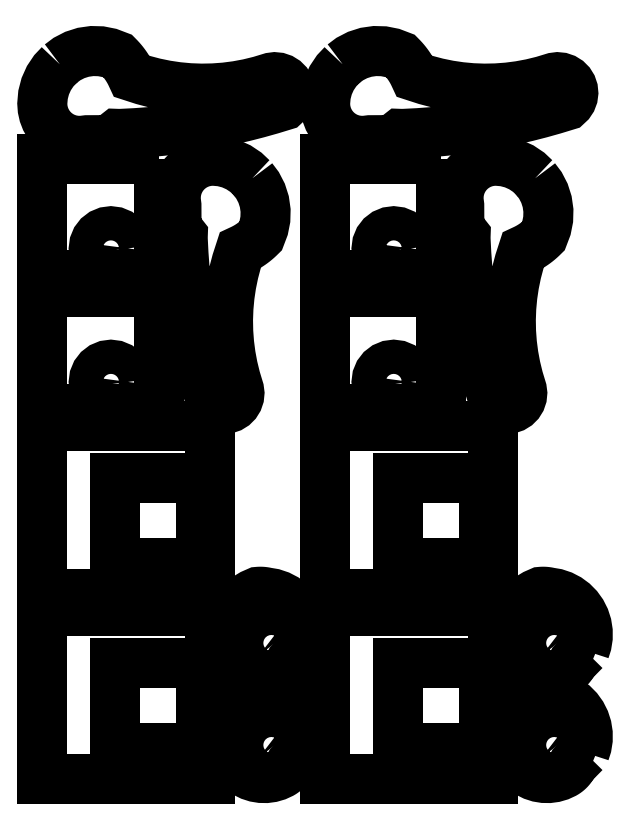
<metadata>
{"format":"dxf","ext":"dxf","renderer":"ezdxf+matplotlib","layout":"modelspace","background":"white","min_lineweight":24,"dpi":150}
</metadata>
<code>
0
SECTION
2
ENTITIES
0
LWPOLYLINE
8
0
90
    4
70
    1
43
0
10
-112.3
20
-163.9
10
-112.3
20
-193.2
10
-141.6
20
-193.2
10
-141.6
20
-163.9
0
LWPOLYLINE
8
0
90
    4
70
    1
43
0
10
-113.9
20
-172.9
10
-113.9
20
-187.9
10
-128.9
20
-187.9
10
-128.9
20
-172.9
0
LWPOLYLINE
8
0
90
    4
70
    1
43
0
10
-112.3
20
-131.5
10
-112.3
20
-160.9
10
-141.6
20
-160.9
10
-141.6
20
-131.5
0
LWPOLYLINE
8
0
90
    4
70
    1
43
0
10
-113.9
20
-140.6
10
-113.9
20
-155.6
10
-128.9
20
-155.6
10
-128.9
20
-140.6
0
LWPOLYLINE
8
0
90
    4
70
    1
43
0
10
-121.3
20
-108.2
10
-121.3
20
-128.5
10
-141.6
20
-128.5
10
-141.6
20
-108.2
0
LWPOLYLINE
8
0
90
   24
70
    1
43
0
10
-126.6
20
-123.9
10
-126.7
20
-124.6
10
-127
20
-125.4
10
-127.5
20
-126
10
-128.1
20
-126.5
10
-128.9
20
-126.8
10
-129.6
20
-126.9
10
-130.4
20
-126.8
10
-131.1
20
-126.5
10
-131.8
20
-126
10
-132.2
20
-125.4
10
-132.5
20
-124.6
10
-132.6
20
-123.9
10
-132.5
20
-123.1
10
-132.2
20
-122.4
10
-131.8
20
-121.8
10
-131.1
20
-121.3
10
-130.4
20
-121
10
-129.6
20
-120.9
10
-128.9
20
-121
10
-128.1
20
-121.3
10
-127.5
20
-121.8
10
-127
20
-122.4
10
-126.7
20
-123.1
0
LWPOLYLINE
8
0
90
    4
70
    1
43
0
10
-121.3
20
-84.87
10
-121.3
20
-105.2
10
-141.6
20
-105.2
10
-141.6
20
-84.87
0
LWPOLYLINE
8
0
90
   24
70
    1
43
0
10
-126.6
20
-100.5
10
-126.7
20
-101.3
10
-127
20
-102
10
-127.5
20
-102.7
10
-128.1
20
-103.1
10
-128.9
20
-103.4
10
-129.6
20
-103.5
10
-130.4
20
-103.4
10
-131.1
20
-103.1
10
-131.8
20
-102.7
10
-132.2
20
-102
10
-132.5
20
-101.3
10
-132.6
20
-100.5
10
-132.5
20
-99.76
10
-132.2
20
-99.04
10
-131.8
20
-98.42
10
-131.1
20
-97.94
10
-130.4
20
-97.64
10
-129.6
20
-97.54
10
-128.9
20
-97.64
10
-128.1
20
-97.94
10
-127.5
20
-98.42
10
-127
20
-99.04
10
-126.7
20
-99.76
0
LWPOLYLINE
8
0
90
   97
70
    1
43
0
10
-138.6
20
-68.37
10
-139.6
20
-69.49
10
-140.5
20
-70.78
10
-141.1
20
-72.19
10
-141.5
20
-73.69
10
-141.6
20
-75.23
10
-141.6
20
-76.19
10
-141.4
20
-77.12
10
-141
20
-78.02
10
-140.5
20
-78.85
10
-140
20
-79.61
10
-139.3
20
-80.27
10
-138.5
20
-80.82
10
-137.6
20
-81.25
10
-136.7
20
-81.55
10
-135.8
20
-81.72
10
-134.8
20
-81.74
10
-133.9
20
-81.62
10
-130.4
20
-81.61
10
-130.2
20
-81.53
10
-130.1
20
-81.46
10
-129.9
20
-81.38
10
-129.7
20
-81.29
10
-129.6
20
-81.21
10
-129.4
20
-81.12
10
-129.3
20
-81.02
10
-129.2
20
-80.93
10
-129
20
-80.83
10
-128.9
20
-80.72
10
-128.7
20
-80.62
10
-128.6
20
-80.51
10
-128.5
20
-80.51
10
-128.5
20
-80.52
10
-128.4
20
-80.52
10
-128.3
20
-80.52
10
-128.3
20
-80.52
10
-128.2
20
-80.52
10
-128.1
20
-80.52
10
-128.1
20
-80.52
10
-128
20
-80.52
10
-127.9
20
-80.52
10
-127.9
20
-80.51
10
-127.8
20
-80.51
10
-125.4
20
-80.39
10
-123
20
-80.21
10
-120.6
20
-79.98
10
-118.2
20
-79.7
10
-115.8
20
-79.37
10
-113.4
20
-78.98
10
-111
20
-78.54
10
-108.7
20
-78.04
10
-106.3
20
-77.49
10
-104
20
-76.89
10
-101.7
20
-76.24
10
-99.35
20
-75.54
10
-98.89
20
-75.11
10
-98.55
20
-74.59
10
-98.33
20
-74.01
10
-98.25
20
-73.39
10
-98.31
20
-72.77
10
-98.51
20
-72.17
10
-98.84
20
-71.64
10
-99.28
20
-71.2
10
-99.81
20
-70.87
10
-100.4
20
-70.67
10
-101
20
-70.61
10
-101.6
20
-70.69
10
-103.6
20
-71.29
10
-105.6
20
-71.78
10
-107.7
20
-72.15
10
-109.7
20
-72.42
10
-111.8
20
-72.57
10
-113.8
20
-72.61
10
-115.9
20
-72.53
10
-117.9
20
-72.34
10
-120
20
-72.04
10
-122
20
-71.63
10
-124
20
-71.1
10
-126
20
-70.47
10
-126.1
20
-70.14
10
-126.3
20
-69.82
10
-126.5
20
-69.5
10
-126.6
20
-69.19
10
-126.8
20
-68.88
10
-127
20
-68.58
10
-127.2
20
-68.29
10
-127.5
20
-68
10
-127.7
20
-67.73
10
-127.9
20
-67.45
10
-128.2
20
-67.19
10
-128.4
20
-66.93
10
-129.9
20
-66.38
10
-131.4
20
-66.08
10
-132.9
20
-66.04
10
-134.5
20
-66.26
10
-135.9
20
-66.73
10
-137.3
20
-67.44
0
LWPOLYLINE
8
0
90
   97
70
    1
43
0
10
-104.9
20
-88.29
10
-106.1
20
-87.23
10
-107.3
20
-86.36
10
-108.8
20
-85.73
10
-110.2
20
-85.34
10
-111.8
20
-85.21
10
-112.7
20
-85.28
10
-113.7
20
-85.49
10
-114.6
20
-85.83
10
-115.4
20
-86.3
10
-116.2
20
-86.89
10
-116.8
20
-87.58
10
-117.4
20
-88.37
10
-117.8
20
-89.22
10
-118.1
20
-90.13
10
-118.3
20
-91.08
10
-118.3
20
-92.03
10
-118.2
20
-92.99
10
-118.2
20
-96.47
10
-118.1
20
-96.63
10
-118
20
-96.78
10
-117.9
20
-96.94
10
-117.9
20
-97.09
10
-117.8
20
-97.25
10
-117.7
20
-97.4
10
-117.6
20
-97.55
10
-117.5
20
-97.69
10
-117.4
20
-97.84
10
-117.3
20
-97.98
10
-117.2
20
-98.12
10
-117.1
20
-98.26
10
-117.1
20
-98.32
10
-117.1
20
-98.39
10
-117.1
20
-98.46
10
-117.1
20
-98.52
10
-117.1
20
-98.59
10
-117.1
20
-98.66
10
-117.1
20
-98.72
10
-117.1
20
-98.79
10
-117.1
20
-98.86
10
-117.1
20
-98.92
10
-117.1
20
-98.99
10
-117.1
20
-99.06
10
-116.9
20
-101.5
10
-116.8
20
-103.9
10
-116.5
20
-106.3
10
-116.3
20
-108.7
10
-115.9
20
-111.1
10
-115.5
20
-113.4
10
-115.1
20
-115.8
10
-114.6
20
-118.2
10
-114.1
20
-120.5
10
-113.5
20
-122.9
10
-112.8
20
-125.2
10
-112.1
20
-127.5
10
-111.7
20
-127.9
10
-111.2
20
-128.3
10
-110.6
20
-128.5
10
-109.9
20
-128.6
10
-109.3
20
-128.5
10
-108.7
20
-128.3
10
-108.2
20
-128
10
-107.8
20
-127.6
10
-107.4
20
-127
10
-107.2
20
-126.4
10
-107.2
20
-125.8
10
-107.2
20
-125.2
10
-107.8
20
-123.2
10
-108.3
20
-121.2
10
-108.7
20
-119.2
10
-109
20
-117.1
10
-109.1
20
-115.1
10
-109.2
20
-113
10
-109.1
20
-111
10
-108.9
20
-108.9
10
-108.6
20
-106.9
10
-108.2
20
-104.8
10
-107.7
20
-102.8
10
-107
20
-100.9
10
-106.7
20
-100.7
10
-106.4
20
-100.6
10
-106.1
20
-100.4
10
-105.7
20
-100.2
10
-105.4
20
-100
10
-105.1
20
-99.81
10
-104.9
20
-99.6
10
-104.6
20
-99.38
10
-104.3
20
-99.15
10
-104
20
-98.91
10
-103.7
20
-98.67
10
-103.5
20
-98.42
10
-102.9
20
-96.97
10
-102.6
20
-95.45
10
-102.6
20
-93.91
10
-102.8
20
-92.37
10
-103.3
20
-90.9
10
-104
20
-89.53
0
LWPOLYLINE
8
0
90
   63
70
    1
43
0
10
-96.26
20
-188.6
10
-95.91
20
-187.6
10
-95.73
20
-186.4
10
-95.73
20
-185.3
10
-95.91
20
-184.1
10
-96.26
20
-183
10
-96.78
20
-182
10
-97.45
20
-181.1
10
-98.26
20
-180.3
10
-99.18
20
-179.6
10
-100.2
20
-179.1
10
-101.3
20
-178.7
10
-102.4
20
-178.5
10
-102.6
20
-178.5
10
-102.7
20
-178.4
10
-102.8
20
-178.4
10
-102.9
20
-178.4
10
-103.1
20
-178.4
10
-103.2
20
-178.4
10
-103.3
20
-178.4
10
-103.5
20
-178.4
10
-103.6
20
-178.4
10
-103.7
20
-178.4
10
-103.9
20
-178.4
10
-104
20
-178.4
10
-104.9
20
-178.8
10
-105.8
20
-179.4
10
-106.7
20
-180
10
-107.4
20
-180.8
10
-108
20
-181.6
10
-108.5
20
-182.5
10
-108.9
20
-183.5
10
-109.2
20
-184.5
10
-109.3
20
-185.6
10
-109.3
20
-186.6
10
-109.1
20
-187.7
10
-108.9
20
-188.7
10
-108.5
20
-189.5
10
-108.1
20
-190.3
10
-107.5
20
-191.1
10
-106.8
20
-191.7
10
-106.1
20
-192.2
10
-105.2
20
-192.7
10
-104.3
20
-192.9
10
-103.4
20
-193.1
10
-102.5
20
-193.1
10
-101.6
20
-193
10
-100.7
20
-192.7
10
-99.82
20
-192.3
10
-99.65
20
-192.2
10
-99.49
20
-192.1
10
-99.34
20
-192
10
-99.2
20
-191.9
10
-99.06
20
-191.8
10
-98.92
20
-191.6
10
-98.8
20
-191.5
10
-98.68
20
-191.3
10
-98.57
20
-191.2
10
-98.47
20
-191
10
-98.37
20
-190.9
10
-98.29
20
-190.7
10
-97.28
20
-189.7
10
-96.74
20
-189.1
0
LWPOLYLINE
8
0
90
   24
70
    1
43
0
10
-103.7
20
-189.5
10
-104.2
20
-188.8
10
-104.5
20
-188.1
10
-104.6
20
-187.3
10
-104.5
20
-186.6
10
-104.2
20
-185.8
10
-103.7
20
-185.2
10
-103.1
20
-184.7
10
-102.4
20
-184.4
10
-101.6
20
-184.3
10
-100.8
20
-184.4
10
-100.1
20
-184.7
10
-99.47
20
-185.2
10
-98.99
20
-185.8
10
-98.69
20
-186.6
10
-98.59
20
-187.3
10
-98.69
20
-188.1
10
-98.99
20
-188.8
10
-99.47
20
-189.5
10
-100.1
20
-189.9
10
-100.8
20
-190.2
10
-101.6
20
-190.3
10
-102.4
20
-190.2
10
-103.1
20
-189.9
0
LWPOLYLINE
8
0
90
   63
70
    1
43
0
10
-96.26
20
-170.8
10
-95.91
20
-169.7
10
-95.73
20
-168.6
10
-95.73
20
-167.4
10
-95.91
20
-166.3
10
-96.26
20
-165.2
10
-96.78
20
-164.2
10
-97.45
20
-163.3
10
-98.26
20
-162.4
10
-99.18
20
-161.8
10
-100.2
20
-161.2
10
-101.3
20
-160.9
10
-102.4
20
-160.7
10
-102.6
20
-160.6
10
-102.7
20
-160.6
10
-102.8
20
-160.6
10
-102.9
20
-160.6
10
-103.1
20
-160.6
10
-103.2
20
-160.5
10
-103.3
20
-160.5
10
-103.5
20
-160.5
10
-103.6
20
-160.5
10
-103.7
20
-160.5
10
-103.9
20
-160.6
10
-104
20
-160.6
10
-104.9
20
-161
10
-105.8
20
-161.5
10
-106.7
20
-162.2
10
-107.4
20
-162.9
10
-108
20
-163.8
10
-108.5
20
-164.7
10
-108.9
20
-165.7
10
-109.2
20
-166.7
10
-109.3
20
-167.7
10
-109.3
20
-168.8
10
-109.1
20
-169.8
10
-108.9
20
-170.8
10
-108.5
20
-171.7
10
-108.1
20
-172.5
10
-107.5
20
-173.2
10
-106.8
20
-173.9
10
-106.1
20
-174.4
10
-105.2
20
-174.8
10
-104.3
20
-175.1
10
-103.4
20
-175.3
10
-102.5
20
-175.3
10
-101.6
20
-175.1
10
-100.7
20
-174.9
10
-99.82
20
-174.5
10
-99.65
20
-174.4
10
-99.49
20
-174.3
10
-99.34
20
-174.2
10
-99.2
20
-174.1
10
-99.06
20
-173.9
10
-98.92
20
-173.8
10
-98.8
20
-173.7
10
-98.68
20
-173.5
10
-98.57
20
-173.4
10
-98.47
20
-173.2
10
-98.37
20
-173
10
-98.29
20
-172.9
10
-97.28
20
-171.8
10
-96.74
20
-171.3
0
LWPOLYLINE
8
0
90
   24
70
    1
43
0
10
-103.7
20
-171.6
10
-104.2
20
-171
10
-104.5
20
-170.3
10
-104.6
20
-169.5
10
-104.5
20
-168.7
10
-104.2
20
-168
10
-103.7
20
-167.4
10
-103.1
20
-166.9
10
-102.4
20
-166.6
10
-101.6
20
-166.5
10
-100.8
20
-166.6
10
-100.1
20
-166.9
10
-99.47
20
-167.4
10
-98.99
20
-168
10
-98.69
20
-168.7
10
-98.59
20
-169.5
10
-98.69
20
-170.3
10
-98.99
20
-171
10
-99.47
20
-171.6
10
-100.1
20
-172.1
10
-100.8
20
-172.4
10
-101.6
20
-172.5
10
-102.4
20
-172.4
10
-103.1
20
-172.1
0
LWPOLYLINE
8
0
90
    4
70
    1
43
0
10
-62.87
20
-163.9
10
-62.87
20
-193.2
10
-92.21
20
-193.2
10
-92.21
20
-163.9
0
LWPOLYLINE
8
0
90
    4
70
    1
43
0
10
-64.49
20
-172.9
10
-64.49
20
-187.9
10
-79.49
20
-187.9
10
-79.49
20
-172.9
0
LWPOLYLINE
8
0
90
    4
70
    1
43
0
10
-62.87
20
-131.5
10
-62.87
20
-160.9
10
-92.21
20
-160.9
10
-92.21
20
-131.5
0
LWPOLYLINE
8
0
90
    4
70
    1
43
0
10
-64.49
20
-140.6
10
-64.49
20
-155.6
10
-79.49
20
-155.6
10
-79.49
20
-140.6
0
LWPOLYLINE
8
0
90
    4
70
    1
43
0
10
-71.87
20
-108.2
10
-71.87
20
-128.5
10
-92.21
20
-128.5
10
-92.21
20
-108.2
0
LWPOLYLINE
8
0
90
   24
70
    1
43
0
10
-77.21
20
-123.9
10
-77.31
20
-124.6
10
-77.61
20
-125.4
10
-78.09
20
-126
10
-78.71
20
-126.5
10
-79.43
20
-126.8
10
-80.21
20
-126.9
10
-80.98
20
-126.8
10
-81.71
20
-126.5
10
-82.33
20
-126
10
-82.8
20
-125.4
10
-83.1
20
-124.6
10
-83.21
20
-123.9
10
-83.1
20
-123.1
10
-82.8
20
-122.4
10
-82.33
20
-121.8
10
-81.71
20
-121.3
10
-80.98
20
-121
10
-80.21
20
-120.9
10
-79.43
20
-121
10
-78.71
20
-121.3
10
-78.09
20
-121.8
10
-77.61
20
-122.4
10
-77.31
20
-123.1
0
LWPOLYLINE
8
0
90
    4
70
    1
43
0
10
-71.87
20
-84.87
10
-71.87
20
-105.2
10
-92.21
20
-105.2
10
-92.21
20
-84.87
0
LWPOLYLINE
8
0
90
   24
70
    1
43
0
10
-77.21
20
-100.5
10
-77.31
20
-101.3
10
-77.61
20
-102
10
-78.09
20
-102.7
10
-78.71
20
-103.1
10
-79.43
20
-103.4
10
-80.21
20
-103.5
10
-80.98
20
-103.4
10
-81.71
20
-103.1
10
-82.33
20
-102.7
10
-82.8
20
-102
10
-83.1
20
-101.3
10
-83.21
20
-100.5
10
-83.1
20
-99.76
10
-82.8
20
-99.04
10
-82.33
20
-98.42
10
-81.71
20
-97.94
10
-80.98
20
-97.64
10
-80.21
20
-97.54
10
-79.43
20
-97.64
10
-78.71
20
-97.94
10
-78.09
20
-98.42
10
-77.61
20
-99.04
10
-77.31
20
-99.76
0
LWPOLYLINE
8
0
90
   97
70
    1
43
0
10
-89.12
20
-68.37
10
-90.19
20
-69.49
10
-91.05
20
-70.78
10
-91.68
20
-72.19
10
-92.07
20
-73.69
10
-92.2
20
-75.23
10
-92.14
20
-76.19
10
-91.93
20
-77.12
10
-91.58
20
-78.02
10
-91.11
20
-78.85
10
-90.52
20
-79.61
10
-89.83
20
-80.27
10
-89.05
20
-80.82
10
-88.19
20
-81.25
10
-87.28
20
-81.55
10
-86.34
20
-81.72
10
-85.38
20
-81.74
10
-84.43
20
-81.62
10
-80.95
20
-81.61
10
-80.79
20
-81.53
10
-80.63
20
-81.46
10
-80.47
20
-81.38
10
-80.32
20
-81.29
10
-80.17
20
-81.21
10
-80.02
20
-81.12
10
-79.87
20
-81.02
10
-79.72
20
-80.93
10
-79.58
20
-80.83
10
-79.43
20
-80.72
10
-79.29
20
-80.62
10
-79.16
20
-80.51
10
-79.09
20
-80.51
10
-79.02
20
-80.52
10
-78.96
20
-80.52
10
-78.89
20
-80.52
10
-78.82
20
-80.52
10
-78.76
20
-80.52
10
-78.69
20
-80.52
10
-78.62
20
-80.52
10
-78.56
20
-80.52
10
-78.49
20
-80.52
10
-78.42
20
-80.51
10
-78.36
20
-80.51
10
-75.95
20
-80.39
10
-73.54
20
-80.21
10
-71.14
20
-79.98
10
-68.74
20
-79.7
10
-66.35
20
-79.37
10
-63.97
20
-78.98
10
-61.6
20
-78.54
10
-59.24
20
-78.04
10
-56.89
20
-77.49
10
-54.55
20
-76.89
10
-52.23
20
-76.24
10
-49.92
20
-75.54
10
-49.47
20
-75.11
10
-49.12
20
-74.59
10
-48.9
20
-74.01
10
-48.82
20
-73.39
10
-48.88
20
-72.77
10
-49.08
20
-72.17
10
-49.41
20
-71.64
10
-49.85
20
-71.2
10
-50.38
20
-70.87
10
-50.97
20
-70.67
10
-51.59
20
-70.61
10
-52.21
20
-70.69
10
-54.19
20
-71.29
10
-56.2
20
-71.78
10
-58.23
20
-72.15
10
-60.27
20
-72.42
10
-62.33
20
-72.57
10
-64.4
20
-72.61
10
-66.46
20
-72.53
10
-68.52
20
-72.34
10
-70.56
20
-72.04
10
-72.58
20
-71.63
10
-74.58
20
-71.1
10
-76.55
20
-70.47
10
-76.7
20
-70.14
10
-76.86
20
-69.82
10
-77.03
20
-69.5
10
-77.21
20
-69.19
10
-77.41
20
-68.88
10
-77.61
20
-68.58
10
-77.82
20
-68.29
10
-78.04
20
-68
10
-78.26
20
-67.73
10
-78.5
20
-67.45
10
-78.74
20
-67.19
10
-79
20
-66.93
10
-80.44
20
-66.38
10
-81.96
20
-66.08
10
-83.51
20
-66.04
10
-85.04
20
-66.26
10
-86.51
20
-66.73
10
-87.89
20
-67.44
0
LWPOLYLINE
8
0
90
   97
70
    1
43
0
10
-55.5
20
-88.29
10
-56.63
20
-87.23
10
-57.91
20
-86.36
10
-59.32
20
-85.73
10
-60.82
20
-85.34
10
-62.36
20
-85.21
10
-63.32
20
-85.28
10
-64.25
20
-85.49
10
-65.15
20
-85.83
10
-65.98
20
-86.3
10
-66.74
20
-86.89
10
-67.4
20
-87.58
10
-67.95
20
-88.37
10
-68.38
20
-89.22
10
-68.69
20
-90.13
10
-68.85
20
-91.08
10
-68.87
20
-92.03
10
-68.75
20
-92.99
10
-68.74
20
-96.47
10
-68.67
20
-96.63
10
-68.59
20
-96.78
10
-68.51
20
-96.94
10
-68.42
20
-97.09
10
-68.34
20
-97.25
10
-68.25
20
-97.4
10
-68.15
20
-97.54
10
-68.06
20
-97.69
10
-67.96
20
-97.84
10
-67.86
20
-97.98
10
-67.75
20
-98.12
10
-67.64
20
-98.26
10
-67.64
20
-98.32
10
-67.65
20
-98.39
10
-67.65
20
-98.46
10
-67.65
20
-98.52
10
-67.65
20
-98.59
10
-67.65
20
-98.66
10
-67.65
20
-98.72
10
-67.65
20
-98.79
10
-67.65
20
-98.86
10
-67.65
20
-98.92
10
-67.64
20
-98.99
10
-67.64
20
-99.06
10
-67.52
20
-101.5
10
-67.34
20
-103.9
10
-67.12
20
-106.3
10
-66.83
20
-108.7
10
-66.5
20
-111.1
10
-66.11
20
-113.4
10
-65.67
20
-115.8
10
-65.17
20
-118.2
10
-64.62
20
-120.5
10
-64.02
20
-122.9
10
-63.37
20
-125.2
10
-62.67
20
-127.5
10
-62.24
20
-127.9
10
-61.72
20
-128.3
10
-61.14
20
-128.5
10
-60.52
20
-128.6
10
-59.9
20
-128.5
10
-59.3
20
-128.3
10
-58.77
20
-128
10
-58.33
20
-127.6
10
-58
20
-127
10
-57.8
20
-126.4
10
-57.74
20
-125.8
10
-57.82
20
-125.2
10
-58.42
20
-123.2
10
-58.91
20
-121.2
10
-59.28
20
-119.2
10
-59.55
20
-117.1
10
-59.7
20
-115.1
10
-59.74
20
-113
10
-59.66
20
-111
10
-59.48
20
-108.9
10
-59.17
20
-106.9
10
-58.76
20
-104.8
10
-58.23
20
-102.8
10
-57.6
20
-100.9
10
-57.27
20
-100.7
10
-56.95
20
-100.6
10
-56.63
20
-100.4
10
-56.32
20
-100.2
10
-56.01
20
-100
10
-55.72
20
-99.81
10
-55.42
20
-99.6
10
-55.14
20
-99.38
10
-54.86
20
-99.15
10
-54.58
20
-98.91
10
-54.32
20
-98.67
10
-54.06
20
-98.42
10
-53.51
20
-96.97
10
-53.21
20
-95.45
10
-53.17
20
-93.91
10
-53.39
20
-92.37
10
-53.86
20
-90.9
10
-54.57
20
-89.53
0
LWPOLYLINE
8
0
90
   63
70
    1
43
0
10
-46.84
20
-188.6
10
-46.48
20
-187.6
10
-46.3
20
-186.4
10
-46.3
20
-185.3
10
-46.48
20
-184.1
10
-46.83
20
-183
10
-47.35
20
-182
10
-48.02
20
-181.1
10
-48.83
20
-180.3
10
-49.75
20
-179.6
10
-50.77
20
-179.1
10
-51.86
20
-178.7
10
-52.99
20
-178.5
10
-53.12
20
-178.5
10
-53.25
20
-178.4
10
-53.38
20
-178.4
10
-53.51
20
-178.4
10
-53.64
20
-178.4
10
-53.77
20
-178.4
10
-53.9
20
-178.4
10
-54.03
20
-178.4
10
-54.16
20
-178.4
10
-54.3
20
-178.4
10
-54.43
20
-178.4
10
-54.56
20
-178.4
10
-55.52
20
-178.8
10
-56.42
20
-179.4
10
-57.24
20
-180
10
-57.96
20
-180.8
10
-58.59
20
-181.6
10
-59.1
20
-182.5
10
-59.49
20
-183.5
10
-59.75
20
-184.5
10
-59.87
20
-185.6
10
-59.86
20
-186.6
10
-59.72
20
-187.7
10
-59.44
20
-188.7
10
-59.1
20
-189.5
10
-58.64
20
-190.3
10
-58.07
20
-191.1
10
-57.39
20
-191.7
10
-56.62
20
-192.2
10
-55.79
20
-192.7
10
-54.9
20
-192.9
10
-53.98
20
-193.1
10
-53.05
20
-193.1
10
-52.13
20
-193
10
-51.23
20
-192.7
10
-50.39
20
-192.3
10
-50.22
20
-192.2
10
-50.07
20
-192.1
10
-49.91
20
-192
10
-49.77
20
-191.9
10
-49.63
20
-191.8
10
-49.5
20
-191.6
10
-49.37
20
-191.5
10
-49.25
20
-191.3
10
-49.14
20
-191.2
10
-49.04
20
-191
10
-48.94
20
-190.9
10
-48.86
20
-190.7
10
-47.85
20
-189.7
10
-47.31
20
-189.1
0
LWPOLYLINE
8
0
90
   24
70
    1
43
0
10
-54.28
20
-189.5
10
-54.76
20
-188.8
10
-55.06
20
-188.1
10
-55.16
20
-187.3
10
-55.06
20
-186.6
10
-54.76
20
-185.8
10
-54.28
20
-185.2
10
-53.66
20
-184.7
10
-52.94
20
-184.4
10
-52.16
20
-184.3
10
-51.38
20
-184.4
10
-50.66
20
-184.7
10
-50.04
20
-185.2
10
-49.56
20
-185.8
10
-49.26
20
-186.6
10
-49.16
20
-187.3
10
-49.26
20
-188.1
10
-49.56
20
-188.8
10
-50.04
20
-189.5
10
-50.66
20
-189.9
10
-51.38
20
-190.2
10
-52.16
20
-190.3
10
-52.94
20
-190.2
10
-53.66
20
-189.9
0
LWPOLYLINE
8
0
90
   63
70
    1
43
0
10
-46.84
20
-170.8
10
-46.48
20
-169.7
10
-46.3
20
-168.6
10
-46.3
20
-167.4
10
-46.48
20
-166.3
10
-46.83
20
-165.2
10
-47.35
20
-164.2
10
-48.02
20
-163.3
10
-48.83
20
-162.4
10
-49.75
20
-161.8
10
-50.77
20
-161.2
10
-51.86
20
-160.9
10
-52.99
20
-160.7
10
-53.12
20
-160.6
10
-53.25
20
-160.6
10
-53.38
20
-160.6
10
-53.51
20
-160.6
10
-53.64
20
-160.6
10
-53.77
20
-160.5
10
-53.9
20
-160.5
10
-54.03
20
-160.5
10
-54.16
20
-160.5
10
-54.3
20
-160.5
10
-54.43
20
-160.6
10
-54.56
20
-160.6
10
-55.52
20
-161
10
-56.42
20
-161.5
10
-57.24
20
-162.2
10
-57.96
20
-162.9
10
-58.59
20
-163.8
10
-59.1
20
-164.7
10
-59.49
20
-165.7
10
-59.75
20
-166.7
10
-59.87
20
-167.7
10
-59.86
20
-168.8
10
-59.72
20
-169.8
10
-59.44
20
-170.8
10
-59.1
20
-171.7
10
-58.64
20
-172.5
10
-58.07
20
-173.2
10
-57.39
20
-173.9
10
-56.62
20
-174.4
10
-55.79
20
-174.8
10
-54.9
20
-175.1
10
-53.98
20
-175.3
10
-53.05
20
-175.3
10
-52.13
20
-175.1
10
-51.23
20
-174.9
10
-50.39
20
-174.5
10
-50.22
20
-174.4
10
-50.07
20
-174.3
10
-49.91
20
-174.2
10
-49.77
20
-174.1
10
-49.63
20
-173.9
10
-49.5
20
-173.8
10
-49.37
20
-173.7
10
-49.25
20
-173.5
10
-49.14
20
-173.4
10
-49.04
20
-173.2
10
-48.94
20
-173
10
-48.86
20
-172.9
10
-47.85
20
-171.8
10
-47.31
20
-171.3
0
LWPOLYLINE
8
0
90
   24
70
    1
43
0
10
-54.28
20
-171.6
10
-54.76
20
-171
10
-55.06
20
-170.3
10
-55.16
20
-169.5
10
-55.06
20
-168.7
10
-54.76
20
-168
10
-54.28
20
-167.4
10
-53.66
20
-166.9
10
-52.94
20
-166.6
10
-52.16
20
-166.5
10
-51.38
20
-166.6
10
-50.66
20
-166.9
10
-50.04
20
-167.4
10
-49.56
20
-168
10
-49.26
20
-168.7
10
-49.16
20
-169.5
10
-49.26
20
-170.3
10
-49.56
20
-171
10
-50.04
20
-171.6
10
-50.66
20
-172.1
10
-51.38
20
-172.4
10
-52.16
20
-172.5
10
-52.94
20
-172.4
10
-53.66
20
-172.1
0
ENDSEC
0
EOF

</code>
